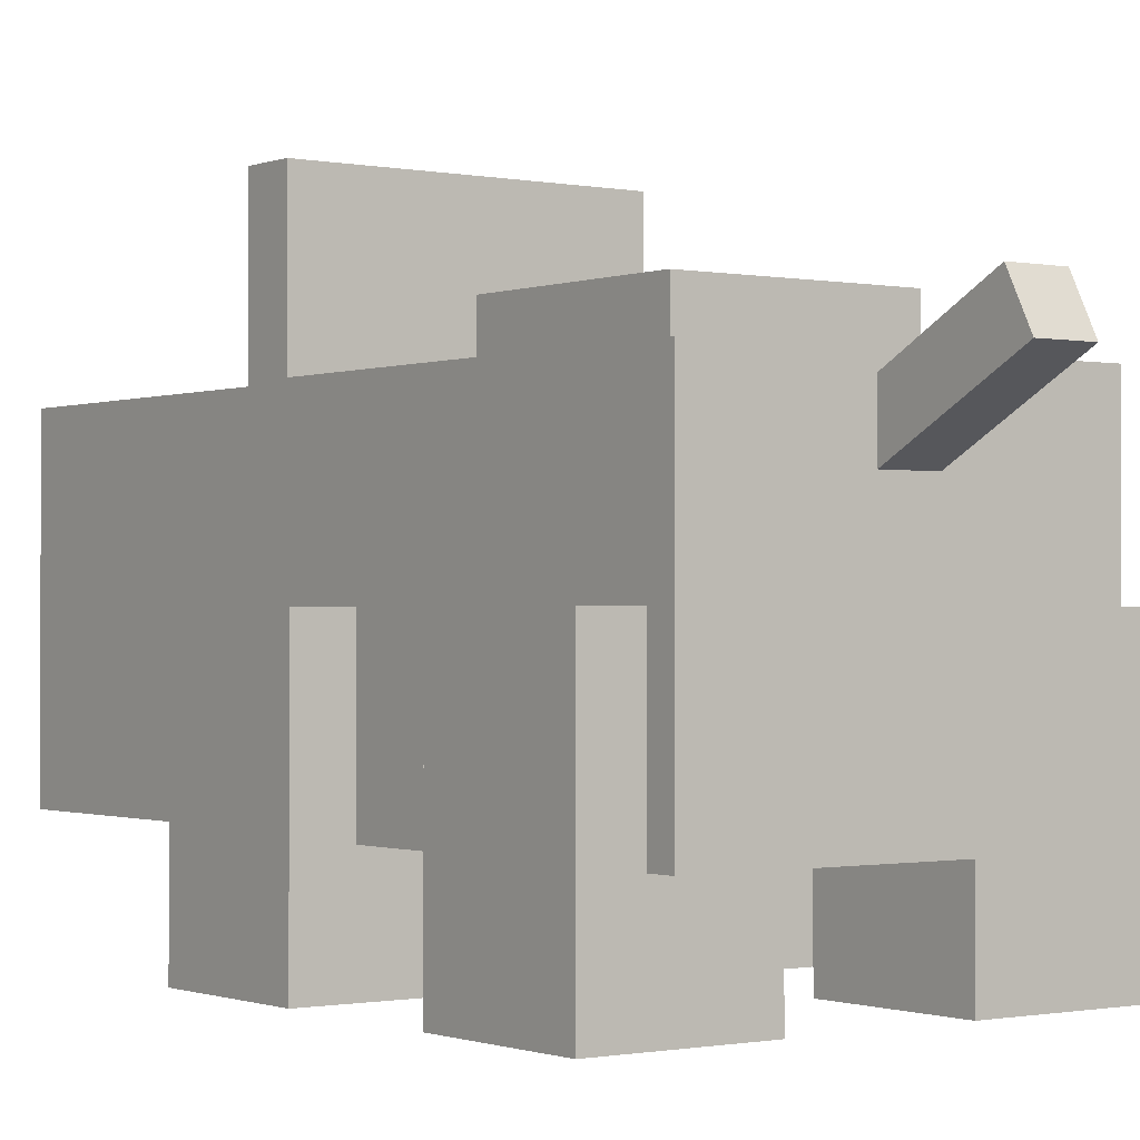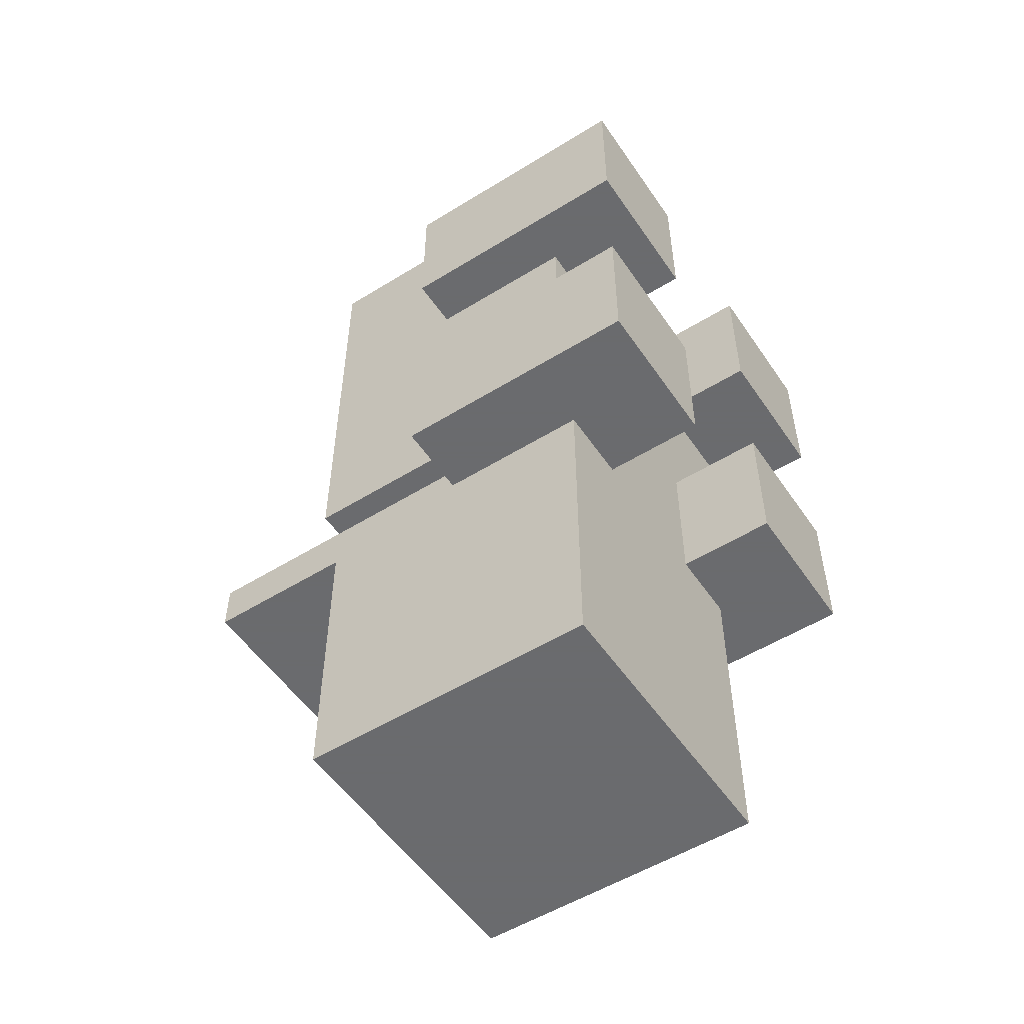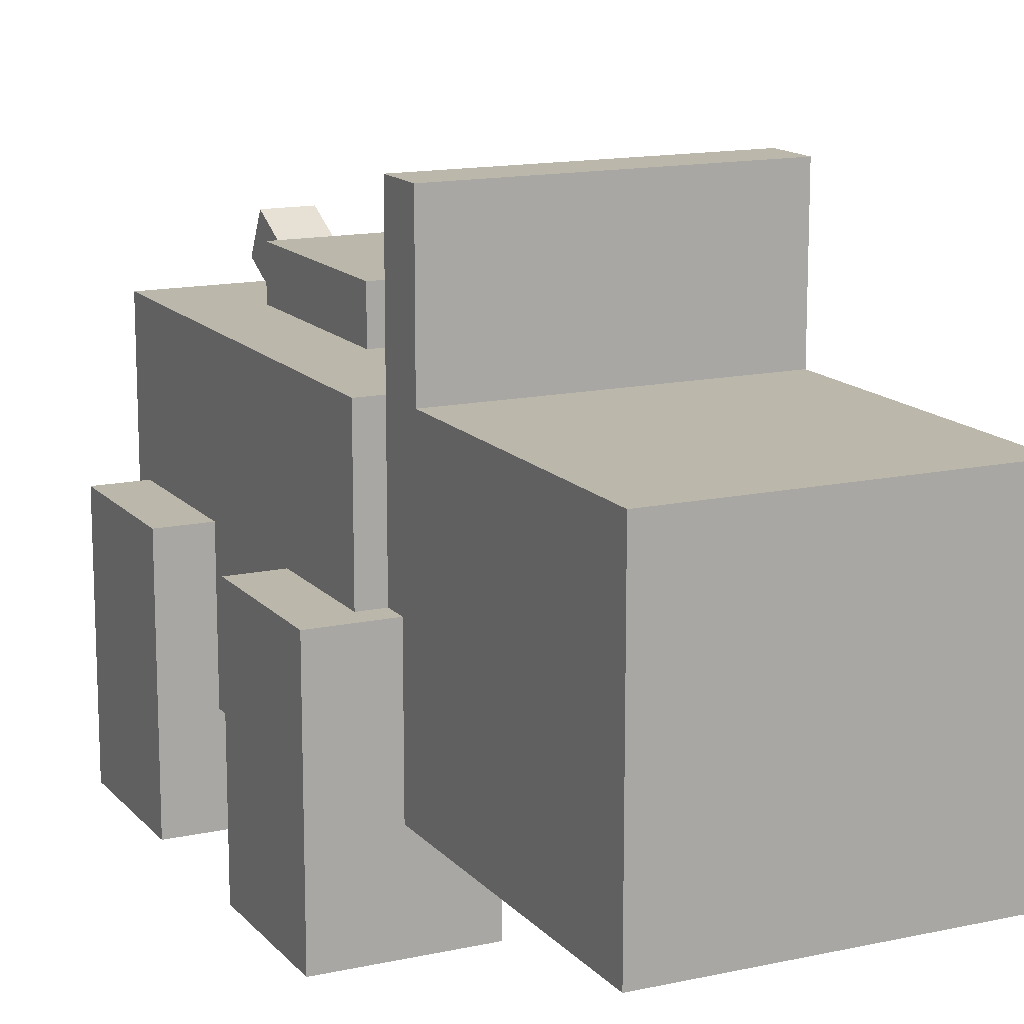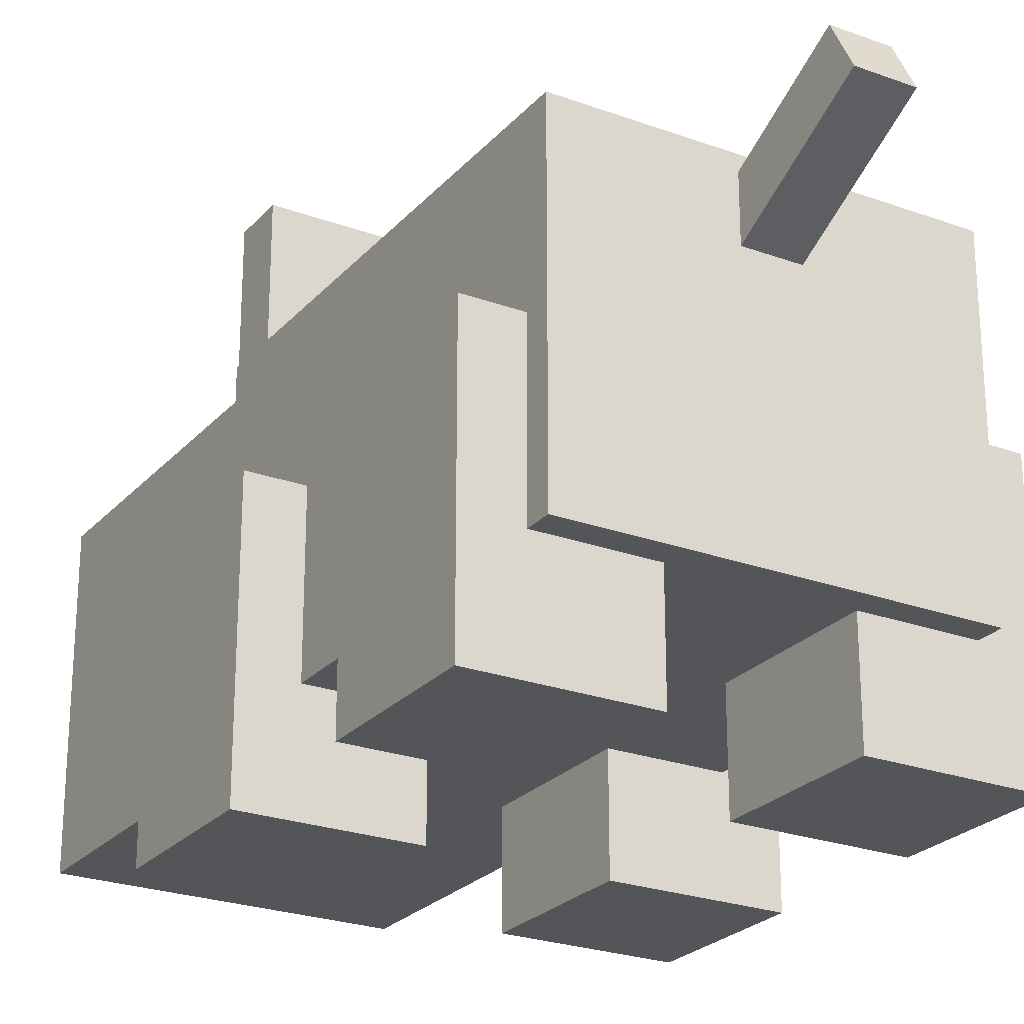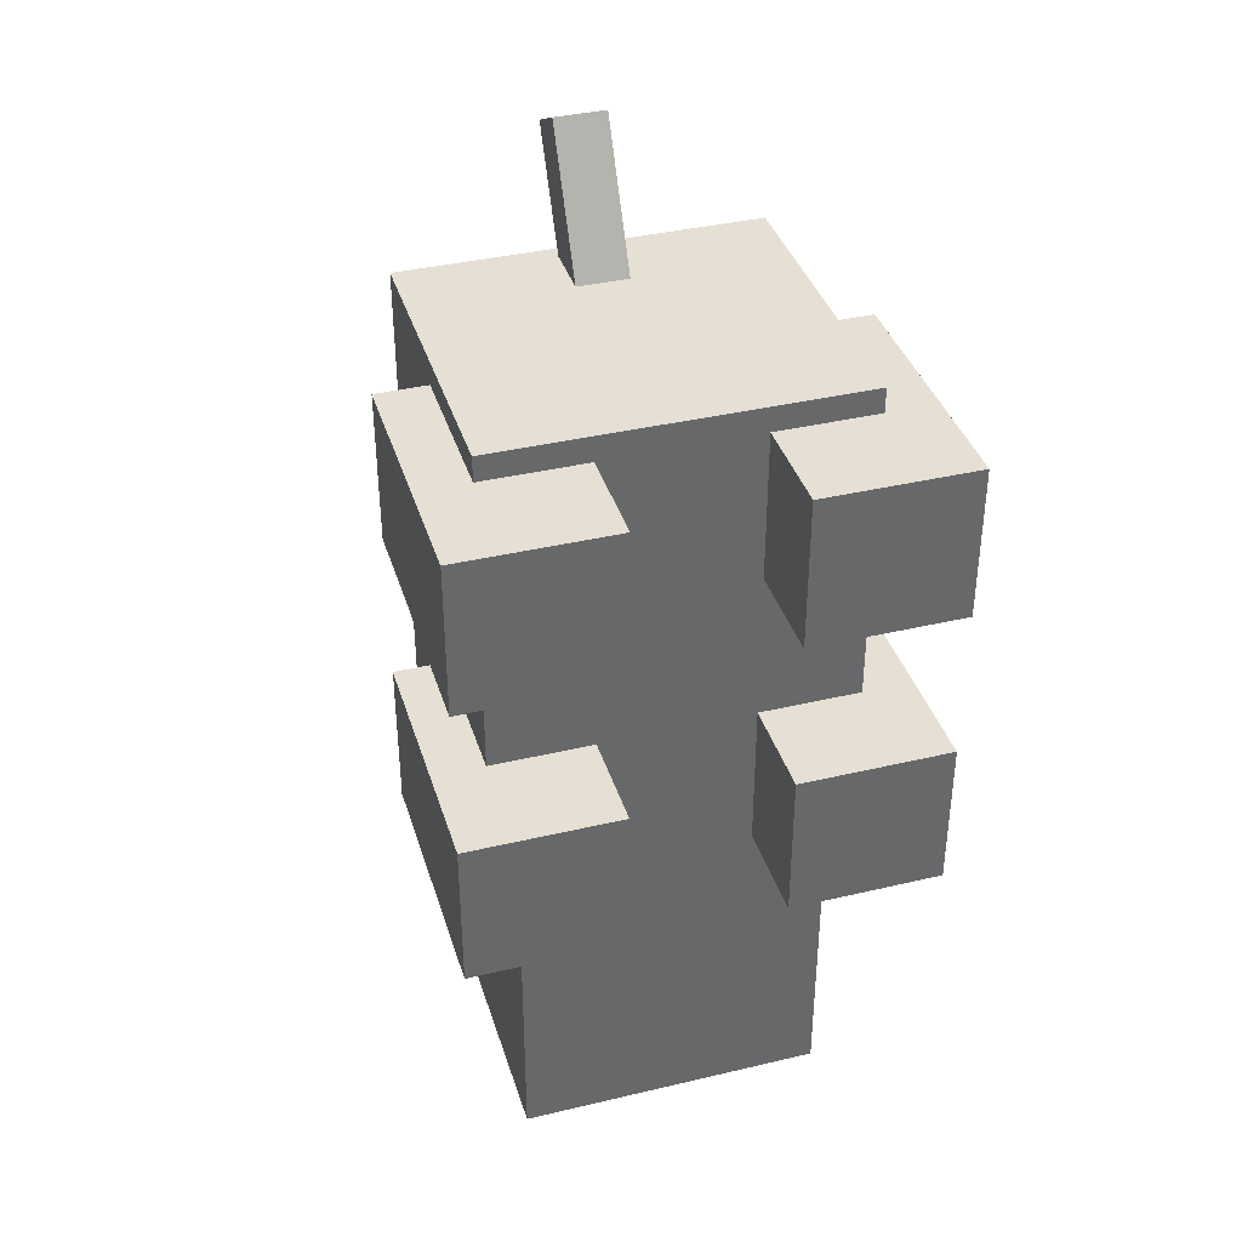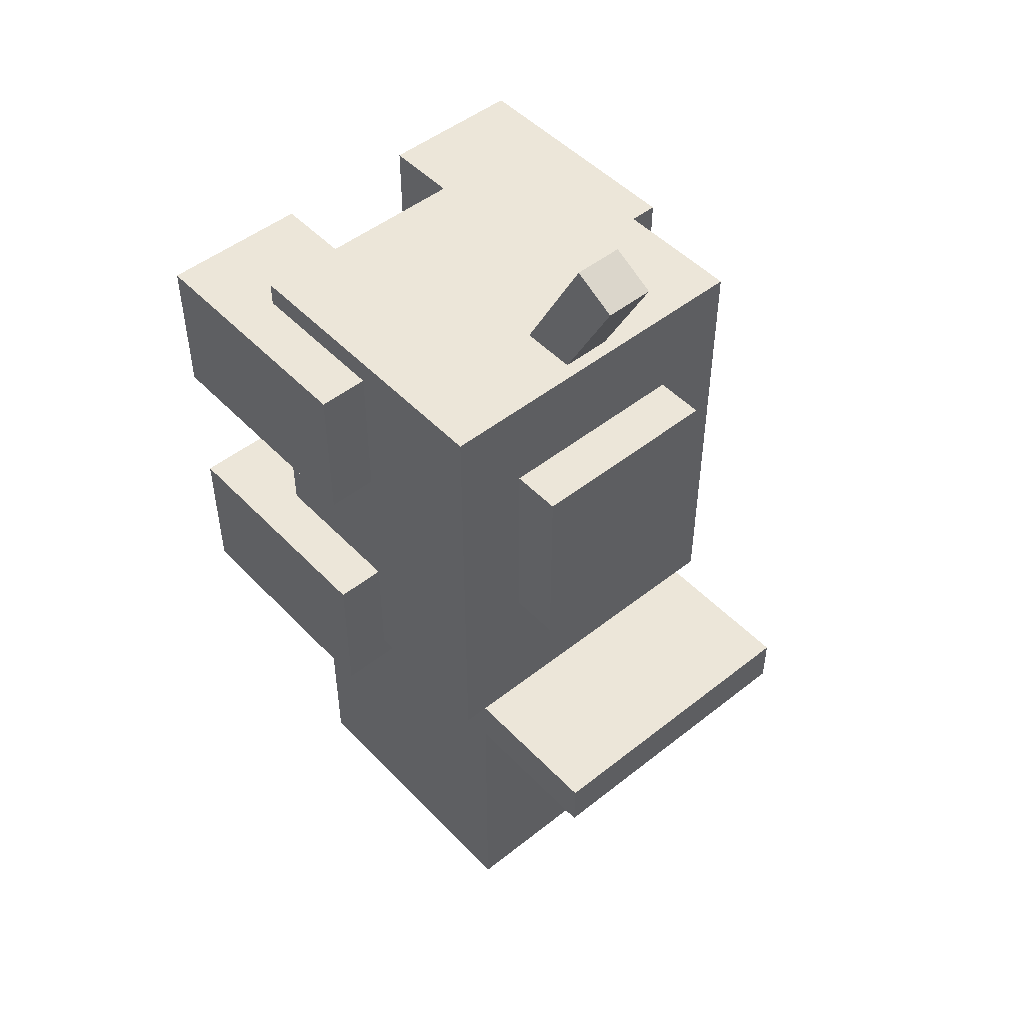
<metadata>
{"format":"obj","ext":"obj","renderer":"f3d","projection":"perspective","resolution":1024,"background":"white","views":[{"elev":-0.8,"azim":-36.4,"up":"+Y"},{"elev":-53.3,"azim":-56.5,"up":"+Z"},{"elev":14.3,"azim":154.3,"up":"+Y"},{"elev":-24.7,"azim":-30.9,"up":"+Y"},{"elev":38.1,"azim":-16.7,"up":"+Z"},{"elev":49.0,"azim":138.7,"up":"+Z"}]}
</metadata>
<code>
o Pot
v 0.125 -1 0
v -0.125 -1 0
v -0.125 -0.9375 0
v 0.125 -0.9375 0
v -0.125 -1 0.25
v 0.125 -1 0.25
v 0.125 -0.9375 0.25
v -0.125 -0.9375 0.25
f 1 2 3 4
f 5 6 7 8
f 4 3 8 7
f 6 5 2 1
f 6 1 4 7
f 2 5 8 3
o Nose
v 0.1875 -1.375 -0.625
v -0.1875 -1.375 -0.625
v -0.1875 -1 -0.625
v 0.1875 -1 -0.625
v -0.1875 -1.375 -0.1875
v 0.1875 -1.375 -0.1875
v 0.1875 -1 -0.1875
v -0.1875 -1 -0.1875
f 9 10 11 12
f 13 14 15 16
f 12 11 16 15
f 14 13 10 9
f 14 9 12 15
f 10 13 16 11
o Eyes
v 0.1875 -1 -0.25
v -0.1875 -1 -0.25
v -0.1875 -0.8125 -0.25
v 0.1875 -0.8125 -0.25
v -0.1875 -1 -0.1875
v 0.1875 -1 -0.1875
v 0.1875 -0.8125 -0.1875
v -0.1875 -0.8125 -0.1875
f 17 18 19 20
f 21 22 23 24
f 20 19 24 23
f 22 21 18 17
f 22 17 20 23
f 18 21 24 19
o Tail
v 0.03125 -1.09 0.3708
v -0.03125 -1.09 0.3708
v -0.03125 -1.035 0.3417
v 0.03125 -1.035 0.3417
v -0.03125 -1.003 0.5368
v 0.03125 -1.003 0.5368
v 0.03125 -0.9477 0.5078
v -0.03125 -0.9477 0.5078
f 25 26 27 28
f 29 30 31 32
f 28 27 32 31
f 30 29 26 25
f 30 25 28 31
f 26 29 32 27
o leg1
v 0.2812 -1.5 0.1562
v 0.09375 -1.5 0.1562
v 0.09375 -1.188 0.1562
v 0.2812 -1.188 0.1562
v 0.09375 -1.5 0.3438
v 0.2812 -1.5 0.3438
v 0.2812 -1.188 0.3438
v 0.09375 -1.188 0.3438
f 33 34 35 36
f 37 38 39 40
f 36 35 40 39
f 38 37 34 33
f 38 33 36 39
f 34 37 40 35
o Body
v 0.2188 -1.375 -0.1875
v -0.2188 -1.375 -0.1875
v -0.2188 -1 -0.1875
v 0.2188 -1 -0.1875
v -0.2188 -1.375 0.375
v 0.2188 -1.375 0.375
v 0.2188 -1 0.375
v -0.2188 -1 0.375
f 41 42 43 44
f 45 46 47 48
f 44 43 48 47
f 46 45 42 41
f 46 41 44 47
f 42 45 48 43
o leg3
v 0.2812 -1.5 -0.2188
v 0.09375 -1.5 -0.2188
v 0.09375 -1.188 -0.2188
v 0.2812 -1.188 -0.2188
v 0.09375 -1.5 -0.03125
v 0.2812 -1.5 -0.03125
v 0.2812 -1.188 -0.03125
v 0.09375 -1.188 -0.03125
f 49 50 51 52
f 53 54 55 56
f 52 51 56 55
f 54 53 50 49
f 54 49 52 55
f 50 53 56 51
o leg4
v -0.09375 -1.5 -0.2188
v -0.2812 -1.5 -0.2188
v -0.2812 -1.188 -0.2188
v -0.09375 -1.188 -0.2188
v -0.2812 -1.5 -0.03125
v -0.09375 -1.5 -0.03125
v -0.09375 -1.188 -0.03125
v -0.2812 -1.188 -0.03125
f 57 58 59 60
f 61 62 63 64
f 60 59 64 63
f 62 61 58 57
f 62 57 60 63
f 58 61 64 59
o leg2
v -0.09375 -1.5 0.1562
v -0.2812 -1.5 0.1562
v -0.2812 -1.188 0.1562
v -0.09375 -1.188 0.1562
v -0.2812 -1.5 0.3438
v -0.09375 -1.5 0.3438
v -0.09375 -1.188 0.3438
v -0.2812 -1.188 0.3438
f 65 66 67 68
f 69 70 71 72
f 68 67 72 71
f 70 69 66 65
f 70 65 68 71
f 66 69 72 67

</code>
